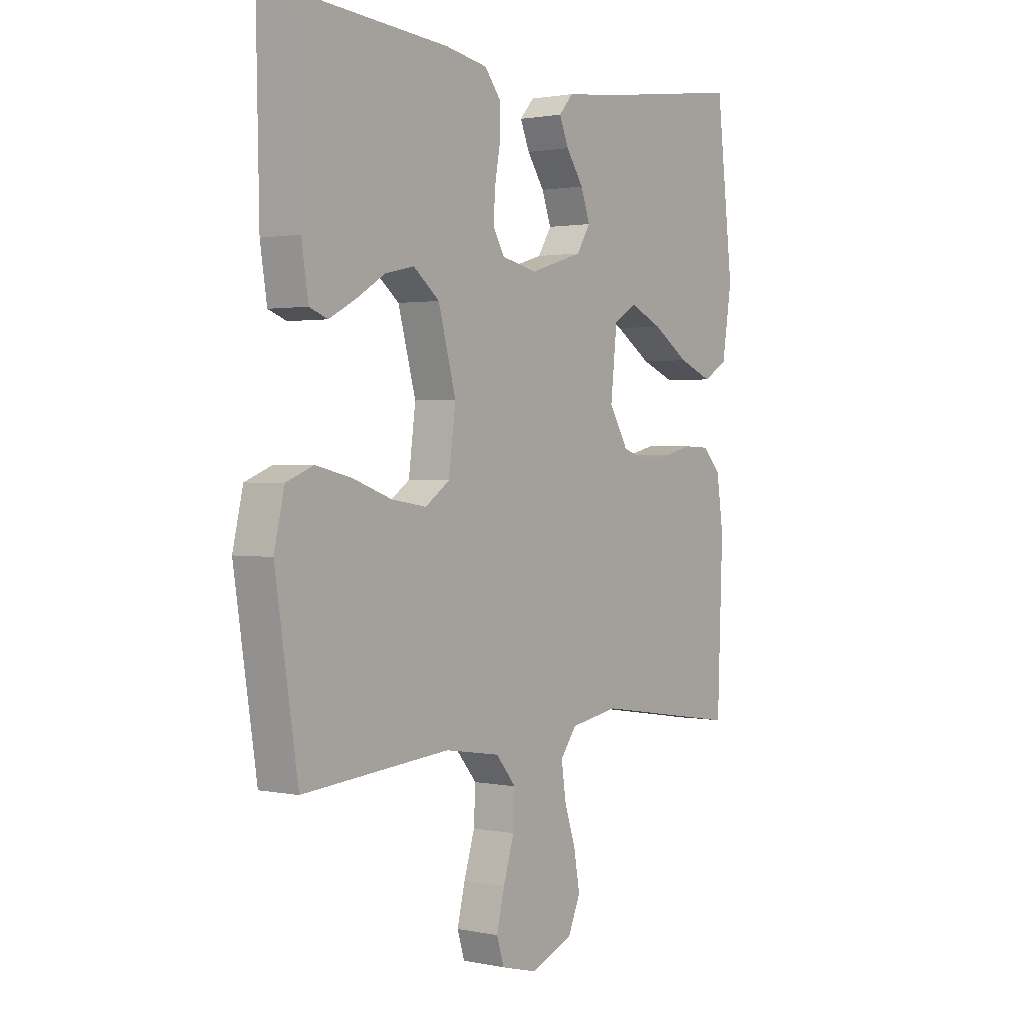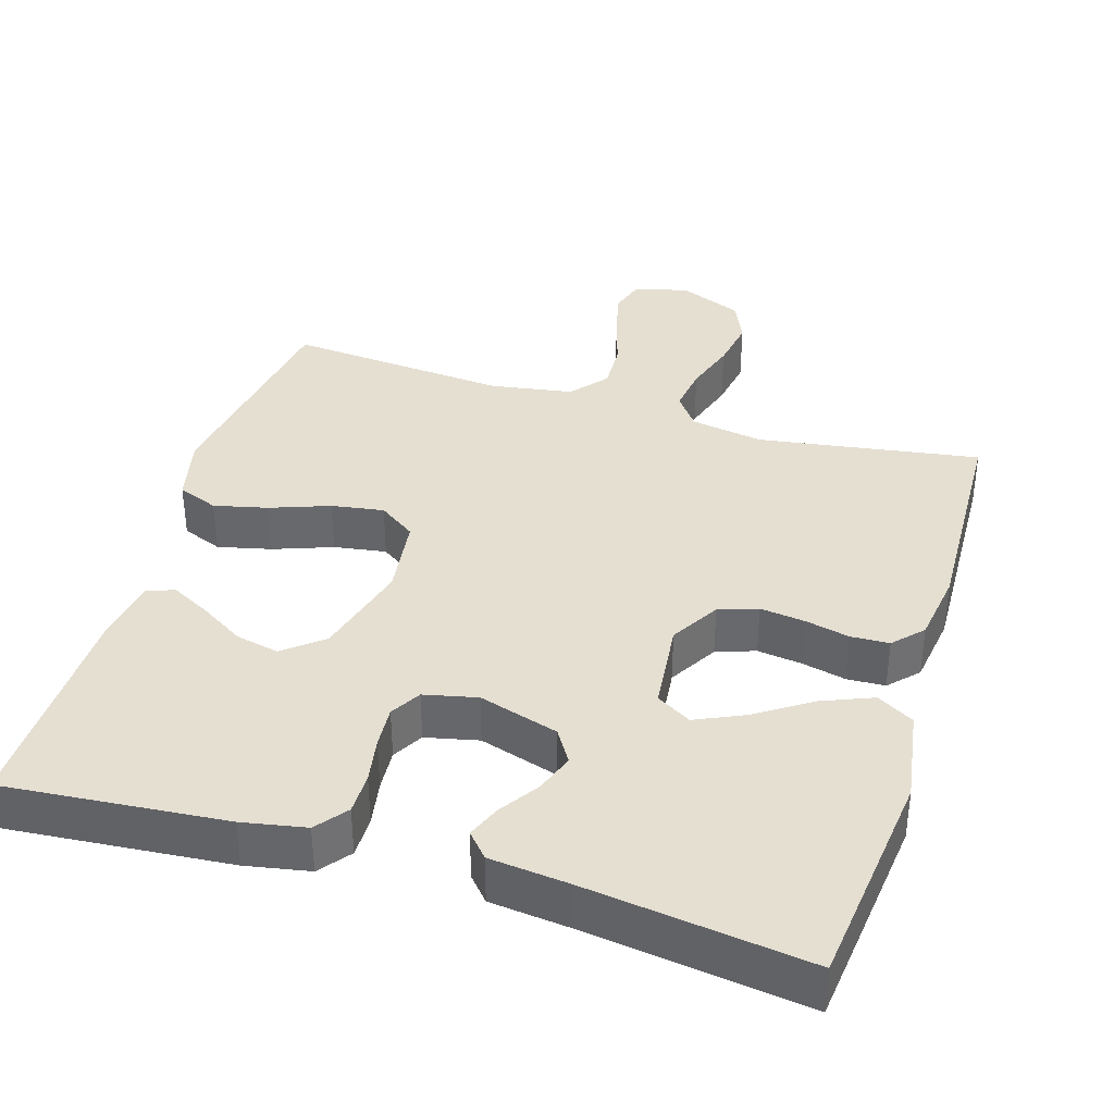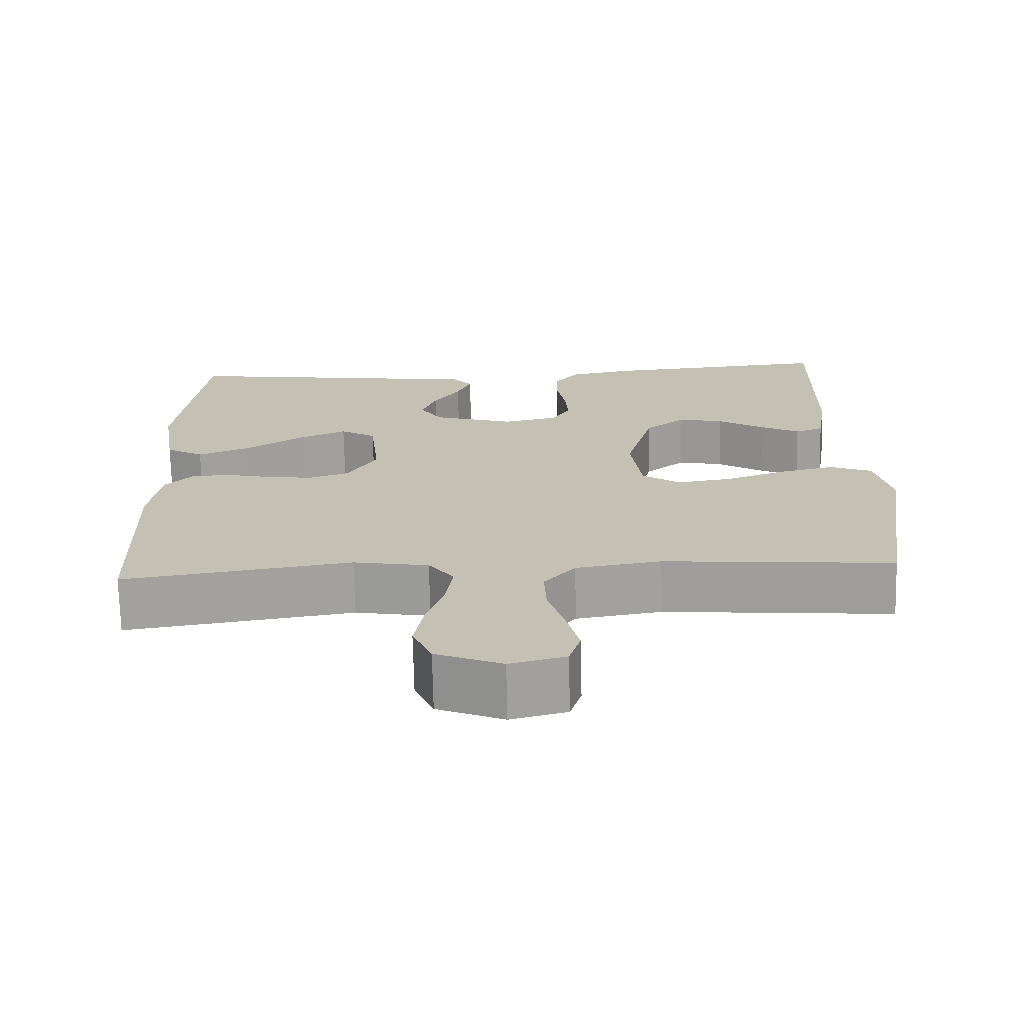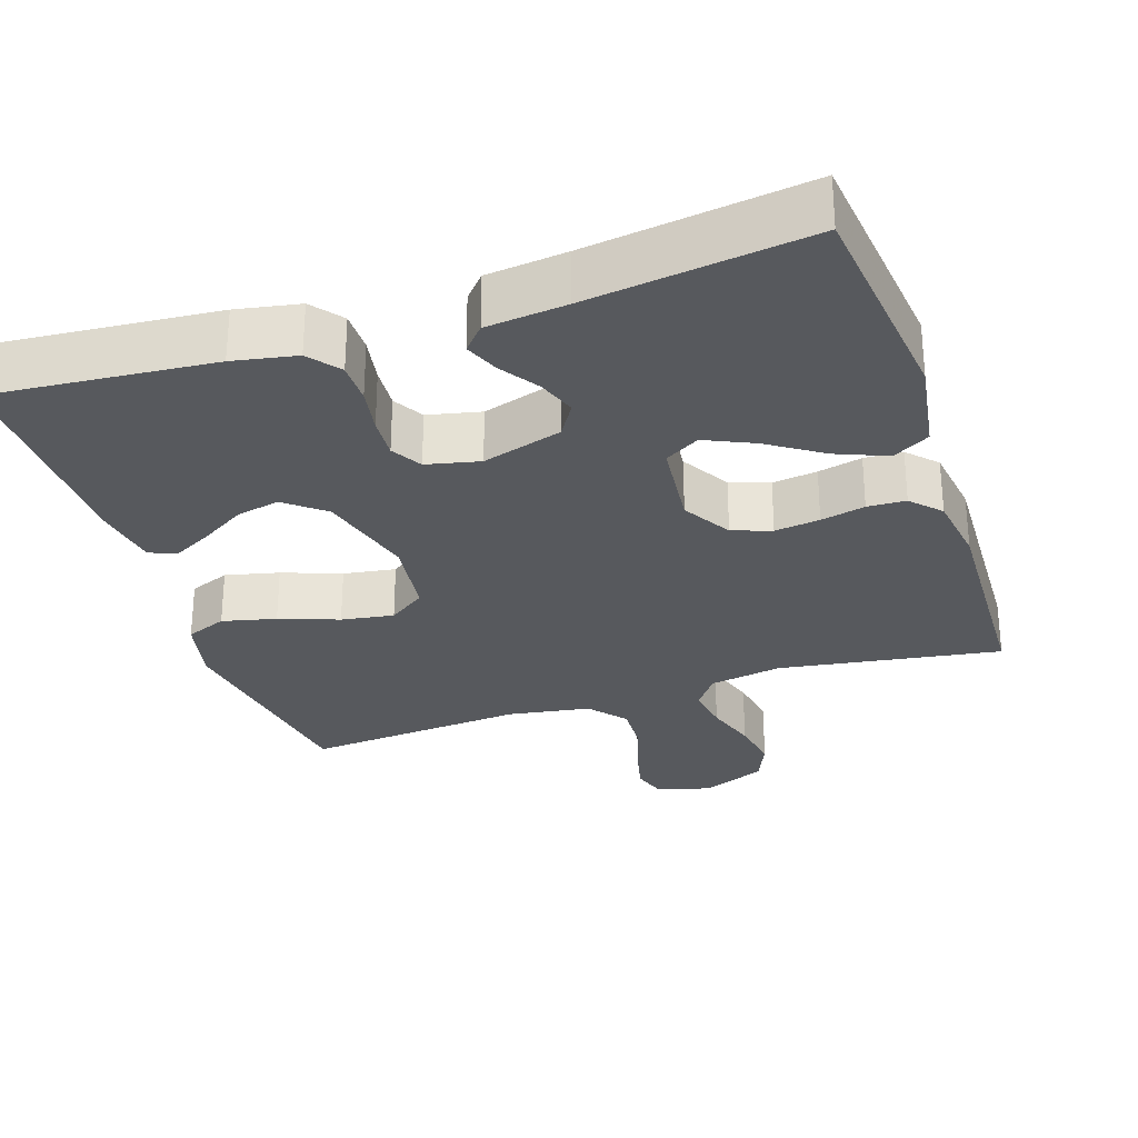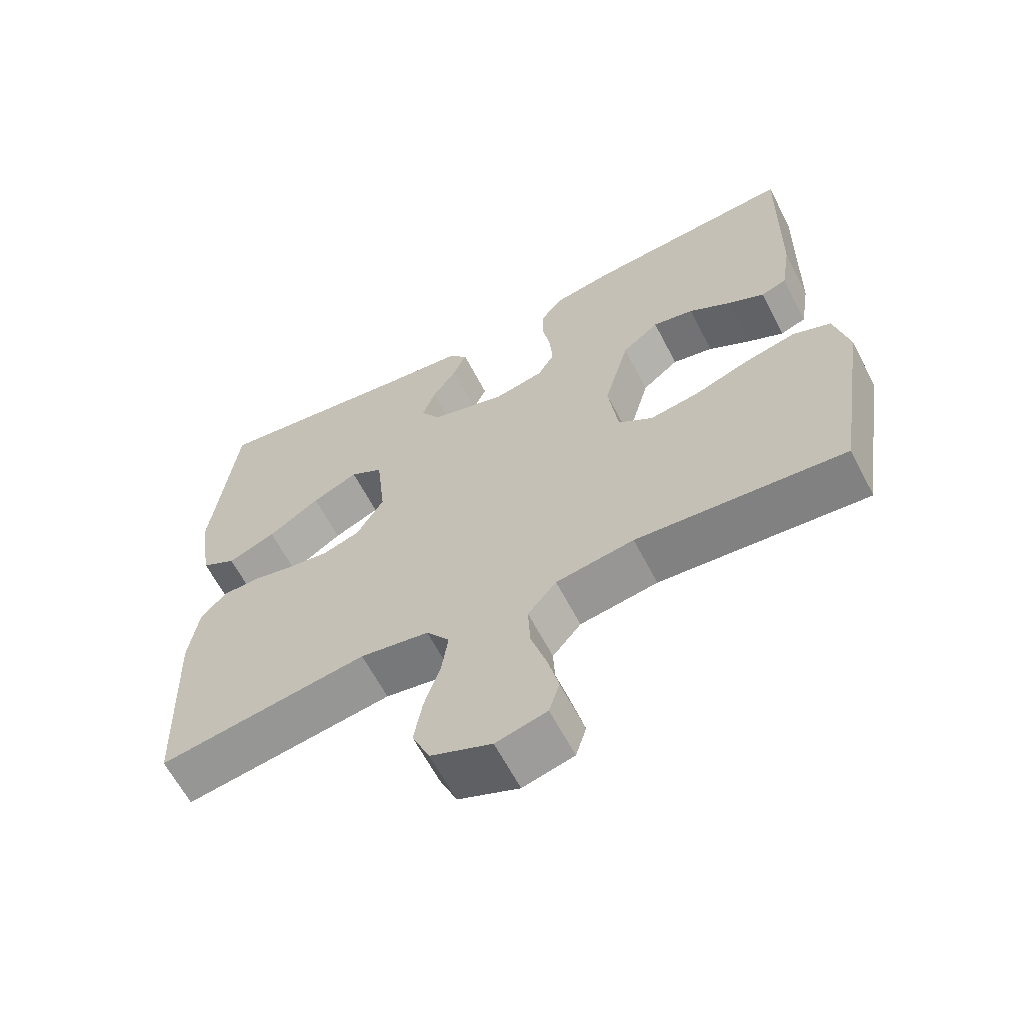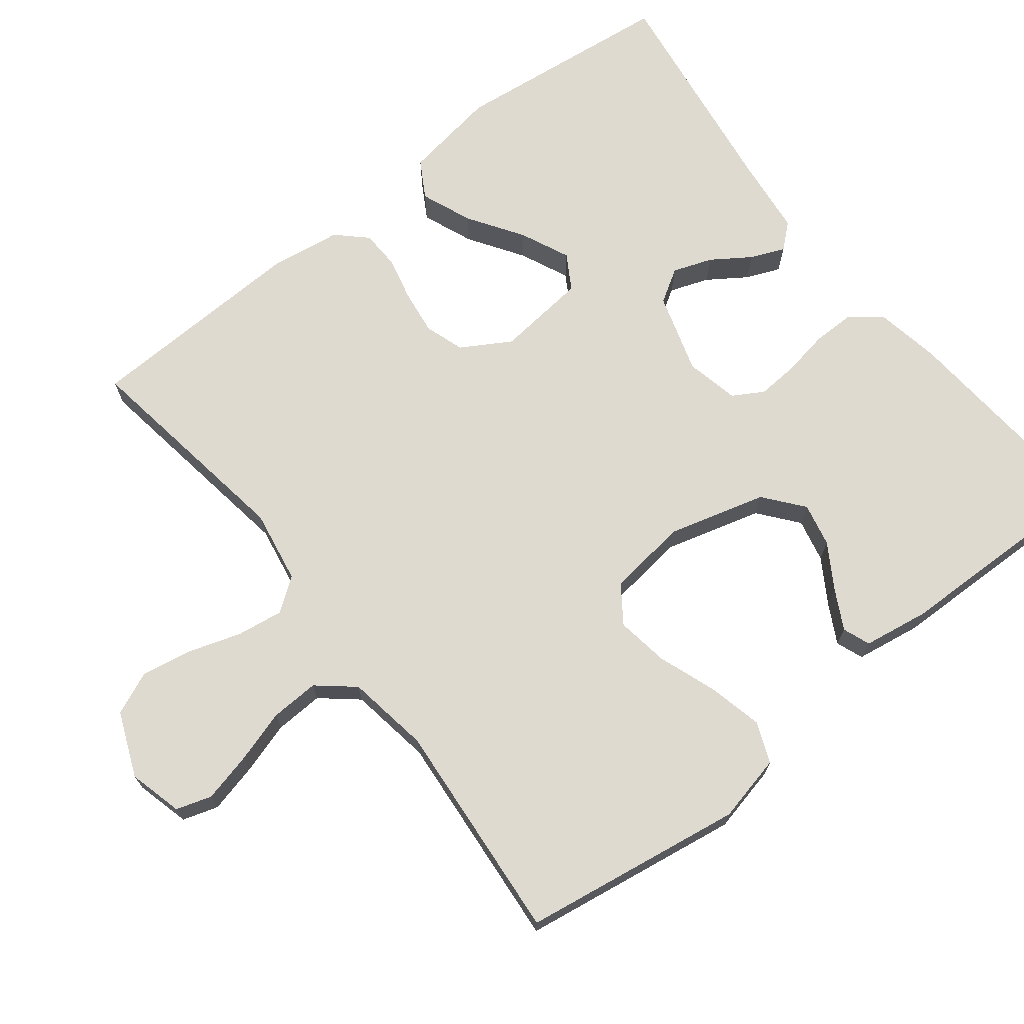
<metadata>
{"format":"obj","ext":"obj","renderer":"f3d","projection":"perspective","resolution":1024,"background":"white","views":[{"elev":1.5,"azim":-53.4,"up":"+Z"},{"elev":37.4,"azim":16.9,"up":"+Y"},{"elev":-71.5,"azim":-178.7,"up":"+Z"},{"elev":-29.1,"azim":18.3,"up":"+Y"},{"elev":-63.2,"azim":-152.5,"up":"+Z"},{"elev":70.6,"azim":-128.0,"up":"+Y"}]}
</metadata>
<code>
v -0.5 0.07 -0.5
v -0.546 0.07 -0.2
v -0.525 0.07 -0.109
v -0.47 0.07 -0.087
v -0.397 0.07 -0.104
v -0.317 0.07 -0.133
v -0.246 0.07 -0.144
v -0.196 0.07 -0.109
v -0.182 0.07 0
v -0.218 0.07 0.132
v -0.271 0.07 0.175
v -0.33 0.07 0.162
v -0.39 0.07 0.125
v -0.443 0.07 0.097
v -0.48 0.07 0.111
v -0.494 0.07 0.2
v -0.5 0.07 0.5
v -0.2 0.07 0.475
v -0.114 0.07 0.459
v -0.081 0.07 0.417
v -0.081 0.07 0.361
v -0.092 0.07 0.299
v -0.096 0.07 0.242
v -0.072 0.07 0.201
v 0 0.07 0.185
v 0.108 0.07 0.218
v 0.136 0.07 0.263
v 0.117 0.07 0.316
v 0.082 0.07 0.368
v 0.063 0.07 0.414
v 0.092 0.07 0.447
v 0.2 0.07 0.459
v 0.5 0.07 0.5
v 0.534 0.07 0.2
v 0.514 0.07 0.073
v 0.464 0.07 0.044
v 0.395 0.07 0.072
v 0.321 0.07 0.121
v 0.255 0.07 0.151
v 0.208 0.07 0.123
v 0.195 0.07 0
v 0.234 0.07 -0.066
v 0.287 0.07 -0.084
v 0.348 0.07 -0.076
v 0.408 0.07 -0.062
v 0.46 0.07 -0.064
v 0.497 0.07 -0.103
v 0.511 0.07 -0.2
v 0.5 0.07 -0.5
v 0.2 0.07 -0.454
v 0.101 0.07 -0.471
v 0.068 0.07 -0.516
v 0.077 0.07 -0.579
v 0.1 0.07 -0.65
v 0.112 0.07 -0.719
v 0.087 0.07 -0.777
v 0 0.07 -0.813
v -0.073 0.07 -0.794
v -0.088 0.07 -0.746
v -0.072 0.07 -0.68
v -0.05 0.07 -0.608
v -0.047 0.07 -0.542
v -0.088 0.07 -0.493
v -0.2 0.07 -0.475
v -0.5 0 -0.5
v -0.546 0 -0.2
v -0.525 0 -0.109
v -0.47 0 -0.087
v -0.397 0 -0.104
v -0.317 0 -0.133
v -0.246 0 -0.144
v -0.196 0 -0.109
v -0.182 0 0
v -0.218 0 0.132
v -0.271 0 0.175
v -0.33 0 0.162
v -0.39 0 0.125
v -0.443 0 0.097
v -0.48 0 0.111
v -0.494 0 0.2
v -0.5 0 0.5
v -0.2 0 0.475
v -0.114 0 0.459
v -0.081 0 0.417
v -0.081 0 0.361
v -0.092 0 0.299
v -0.096 0 0.242
v -0.072 0 0.201
v 0 0 0.185
v 0.108 0 0.218
v 0.136 0 0.263
v 0.117 0 0.316
v 0.082 0 0.368
v 0.063 0 0.414
v 0.092 0 0.447
v 0.2 0 0.459
v 0.5 0 0.5
v 0.534 0 0.2
v 0.514 0 0.073
v 0.464 0 0.044
v 0.395 0 0.072
v 0.321 0 0.121
v 0.255 0 0.151
v 0.208 0 0.123
v 0.195 0 0
v 0.234 0 -0.066
v 0.287 0 -0.084
v 0.348 0 -0.076
v 0.408 0 -0.062
v 0.46 0 -0.064
v 0.497 0 -0.103
v 0.511 0 -0.2
v 0.5 0 -0.5
v 0.2 0 -0.454
v 0.101 0 -0.471
v 0.068 0 -0.516
v 0.077 0 -0.579
v 0.1 0 -0.65
v 0.112 0 -0.719
v 0.087 0 -0.777
v 0 0 -0.813
v -0.073 0 -0.794
v -0.088 0 -0.746
v -0.072 0 -0.68
v -0.05 0 -0.608
v -0.047 0 -0.542
v -0.088 0 -0.493
v -0.2 0 -0.475
f 59 60 61
f 58 59 61
f 57 58 61
f 56 57 61
f 55 56 61
f 54 55 61
f 53 54 61
f 52 53 61 62
f 51 52 62 63
f 48 49 50
f 47 48 50
f 46 47 50
f 45 46 50
f 44 45 50
f 51 63 64
f 50 51 64
f 44 50 64
f 43 44 64
f 36 37 38
f 35 36 38
f 34 35 38
f 33 34 38
f 32 33 38
f 32 38 39
f 31 32 39
f 30 31 39
f 29 30 39
f 28 29 39
f 27 28 39 40
f 20 21 22
f 19 20 22
f 18 19 22
f 17 18 22
f 16 17 22
f 15 16 22
f 14 15 22
f 12 13 14
f 12 14 22
f 11 12 22 23
f 4 5 6
f 3 4 6
f 2 3 6
f 1 2 6
f 64 1 6
f 64 6 7
f 64 7 8
f 43 64 8
f 42 43 8
f 41 42 8 9
f 26 27 40 41
f 25 26 41 9
f 24 25 9 10
f 10 11 23 24
f 125 124 123
f 125 123 122
f 125 122 121
f 125 121 120
f 125 120 119
f 125 119 118
f 125 118 117
f 126 125 117 116
f 127 126 116 115
f 114 113 112
f 114 112 111
f 114 111 110
f 114 110 109
f 114 109 108
f 128 127 115
f 128 115 114
f 128 114 108
f 128 108 107
f 102 101 100
f 102 100 99
f 102 99 98
f 102 98 97
f 102 97 96
f 103 102 96
f 103 96 95
f 103 95 94
f 103 94 93
f 103 93 92
f 104 103 92 91
f 86 85 84
f 86 84 83
f 86 83 82
f 86 82 81
f 86 81 80
f 86 80 79
f 86 79 78
f 78 77 76
f 86 78 76
f 87 86 76 75
f 70 69 68
f 70 68 67
f 70 67 66
f 70 66 65
f 70 65 128
f 71 70 128
f 72 71 128
f 72 128 107
f 72 107 106
f 73 72 106 105
f 105 104 91 90
f 73 105 90 89
f 74 73 89 88
f 88 87 75 74
f 1 65 66 2
f 2 66 67 3
f 3 67 68 4
f 4 68 69 5
f 5 69 70 6
f 6 70 71 7
f 7 71 72 8
f 8 72 73 9
f 9 73 74 10
f 10 74 75 11
f 11 75 76 12
f 12 76 77 13
f 13 77 78 14
f 14 78 79 15
f 15 79 80 16
f 16 80 81 17
f 17 81 82 18
f 18 82 83 19
f 19 83 84 20
f 20 84 85 21
f 21 85 86 22
f 22 86 87 23
f 23 87 88 24
f 24 88 89 25
f 25 89 90 26
f 26 90 91 27
f 27 91 92 28
f 28 92 93 29
f 29 93 94 30
f 30 94 95 31
f 31 95 96 32
f 32 96 97 33
f 33 97 98 34
f 34 98 99 35
f 35 99 100 36
f 36 100 101 37
f 37 101 102 38
f 38 102 103 39
f 39 103 104 40
f 40 104 105 41
f 41 105 106 42
f 42 106 107 43
f 43 107 108 44
f 44 108 109 45
f 45 109 110 46
f 46 110 111 47
f 47 111 112 48
f 48 112 113 49
f 49 113 114 50
f 50 114 115 51
f 51 115 116 52
f 52 116 117 53
f 53 117 118 54
f 54 118 119 55
f 55 119 120 56
f 56 120 121 57
f 57 121 122 58
f 58 122 123 59
f 59 123 124 60
f 60 124 125 61
f 61 125 126 62
f 62 126 127 63
f 63 127 128 64
f 64 128 65 1

</code>
